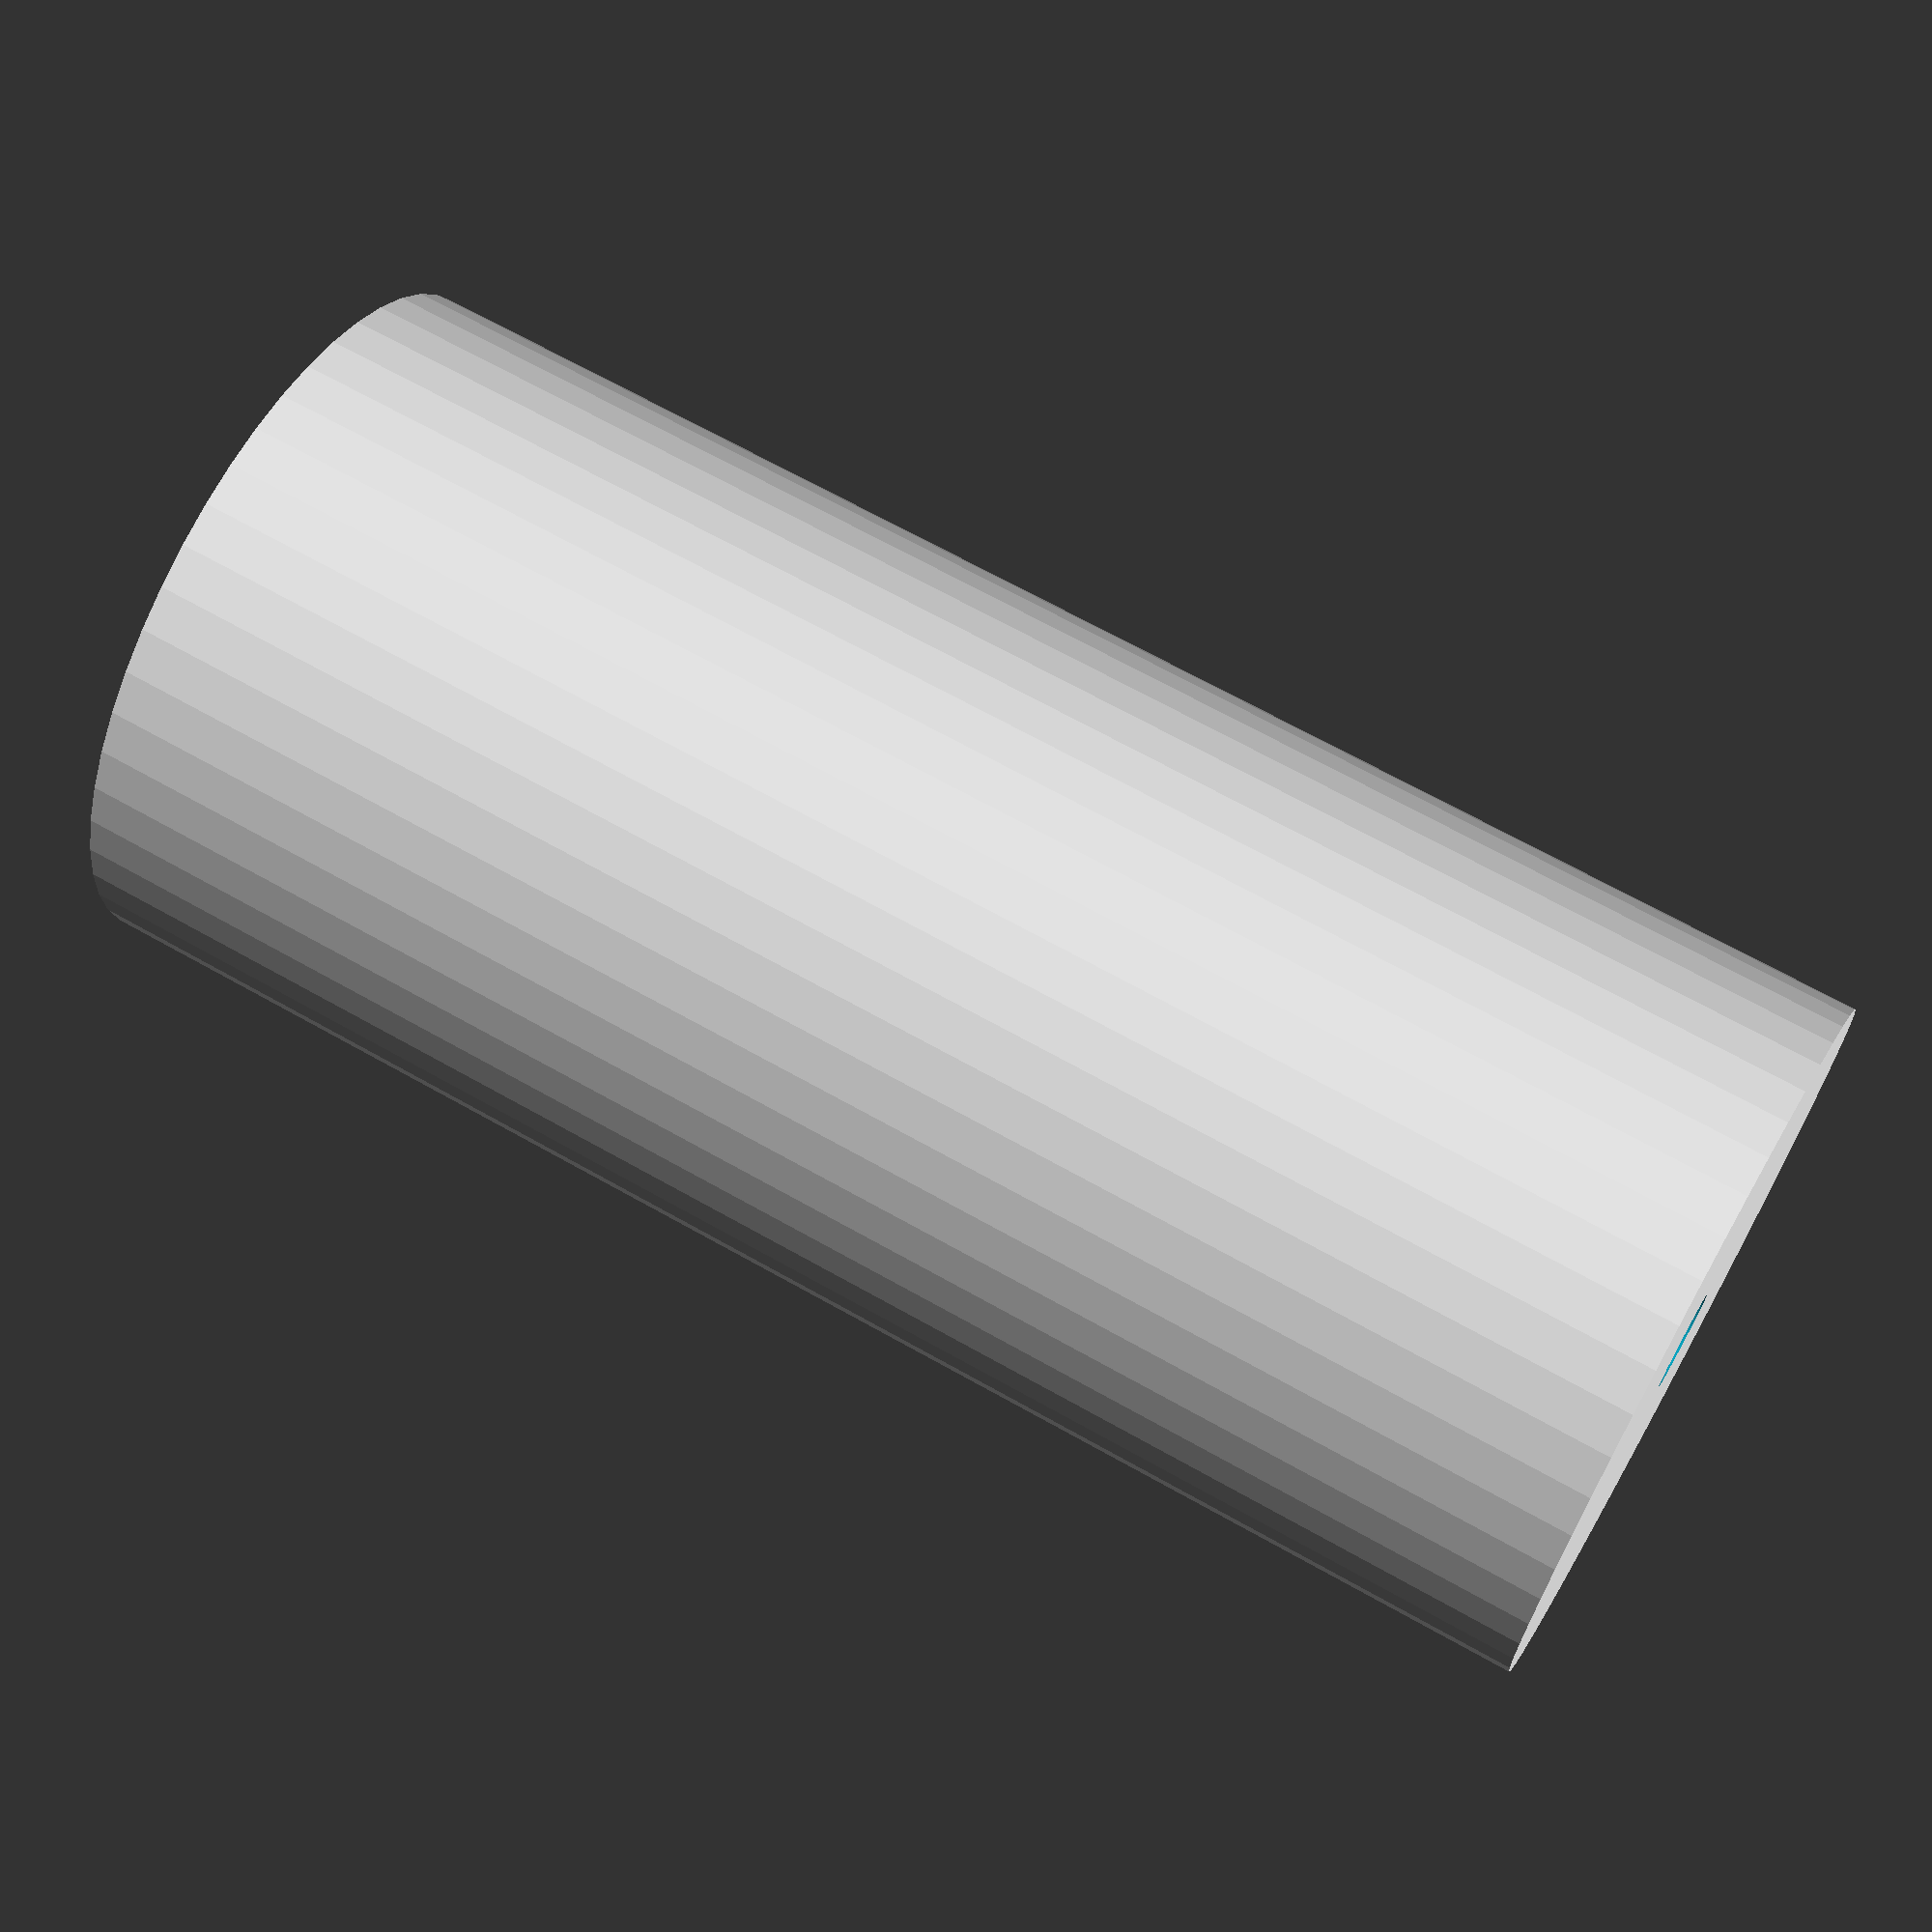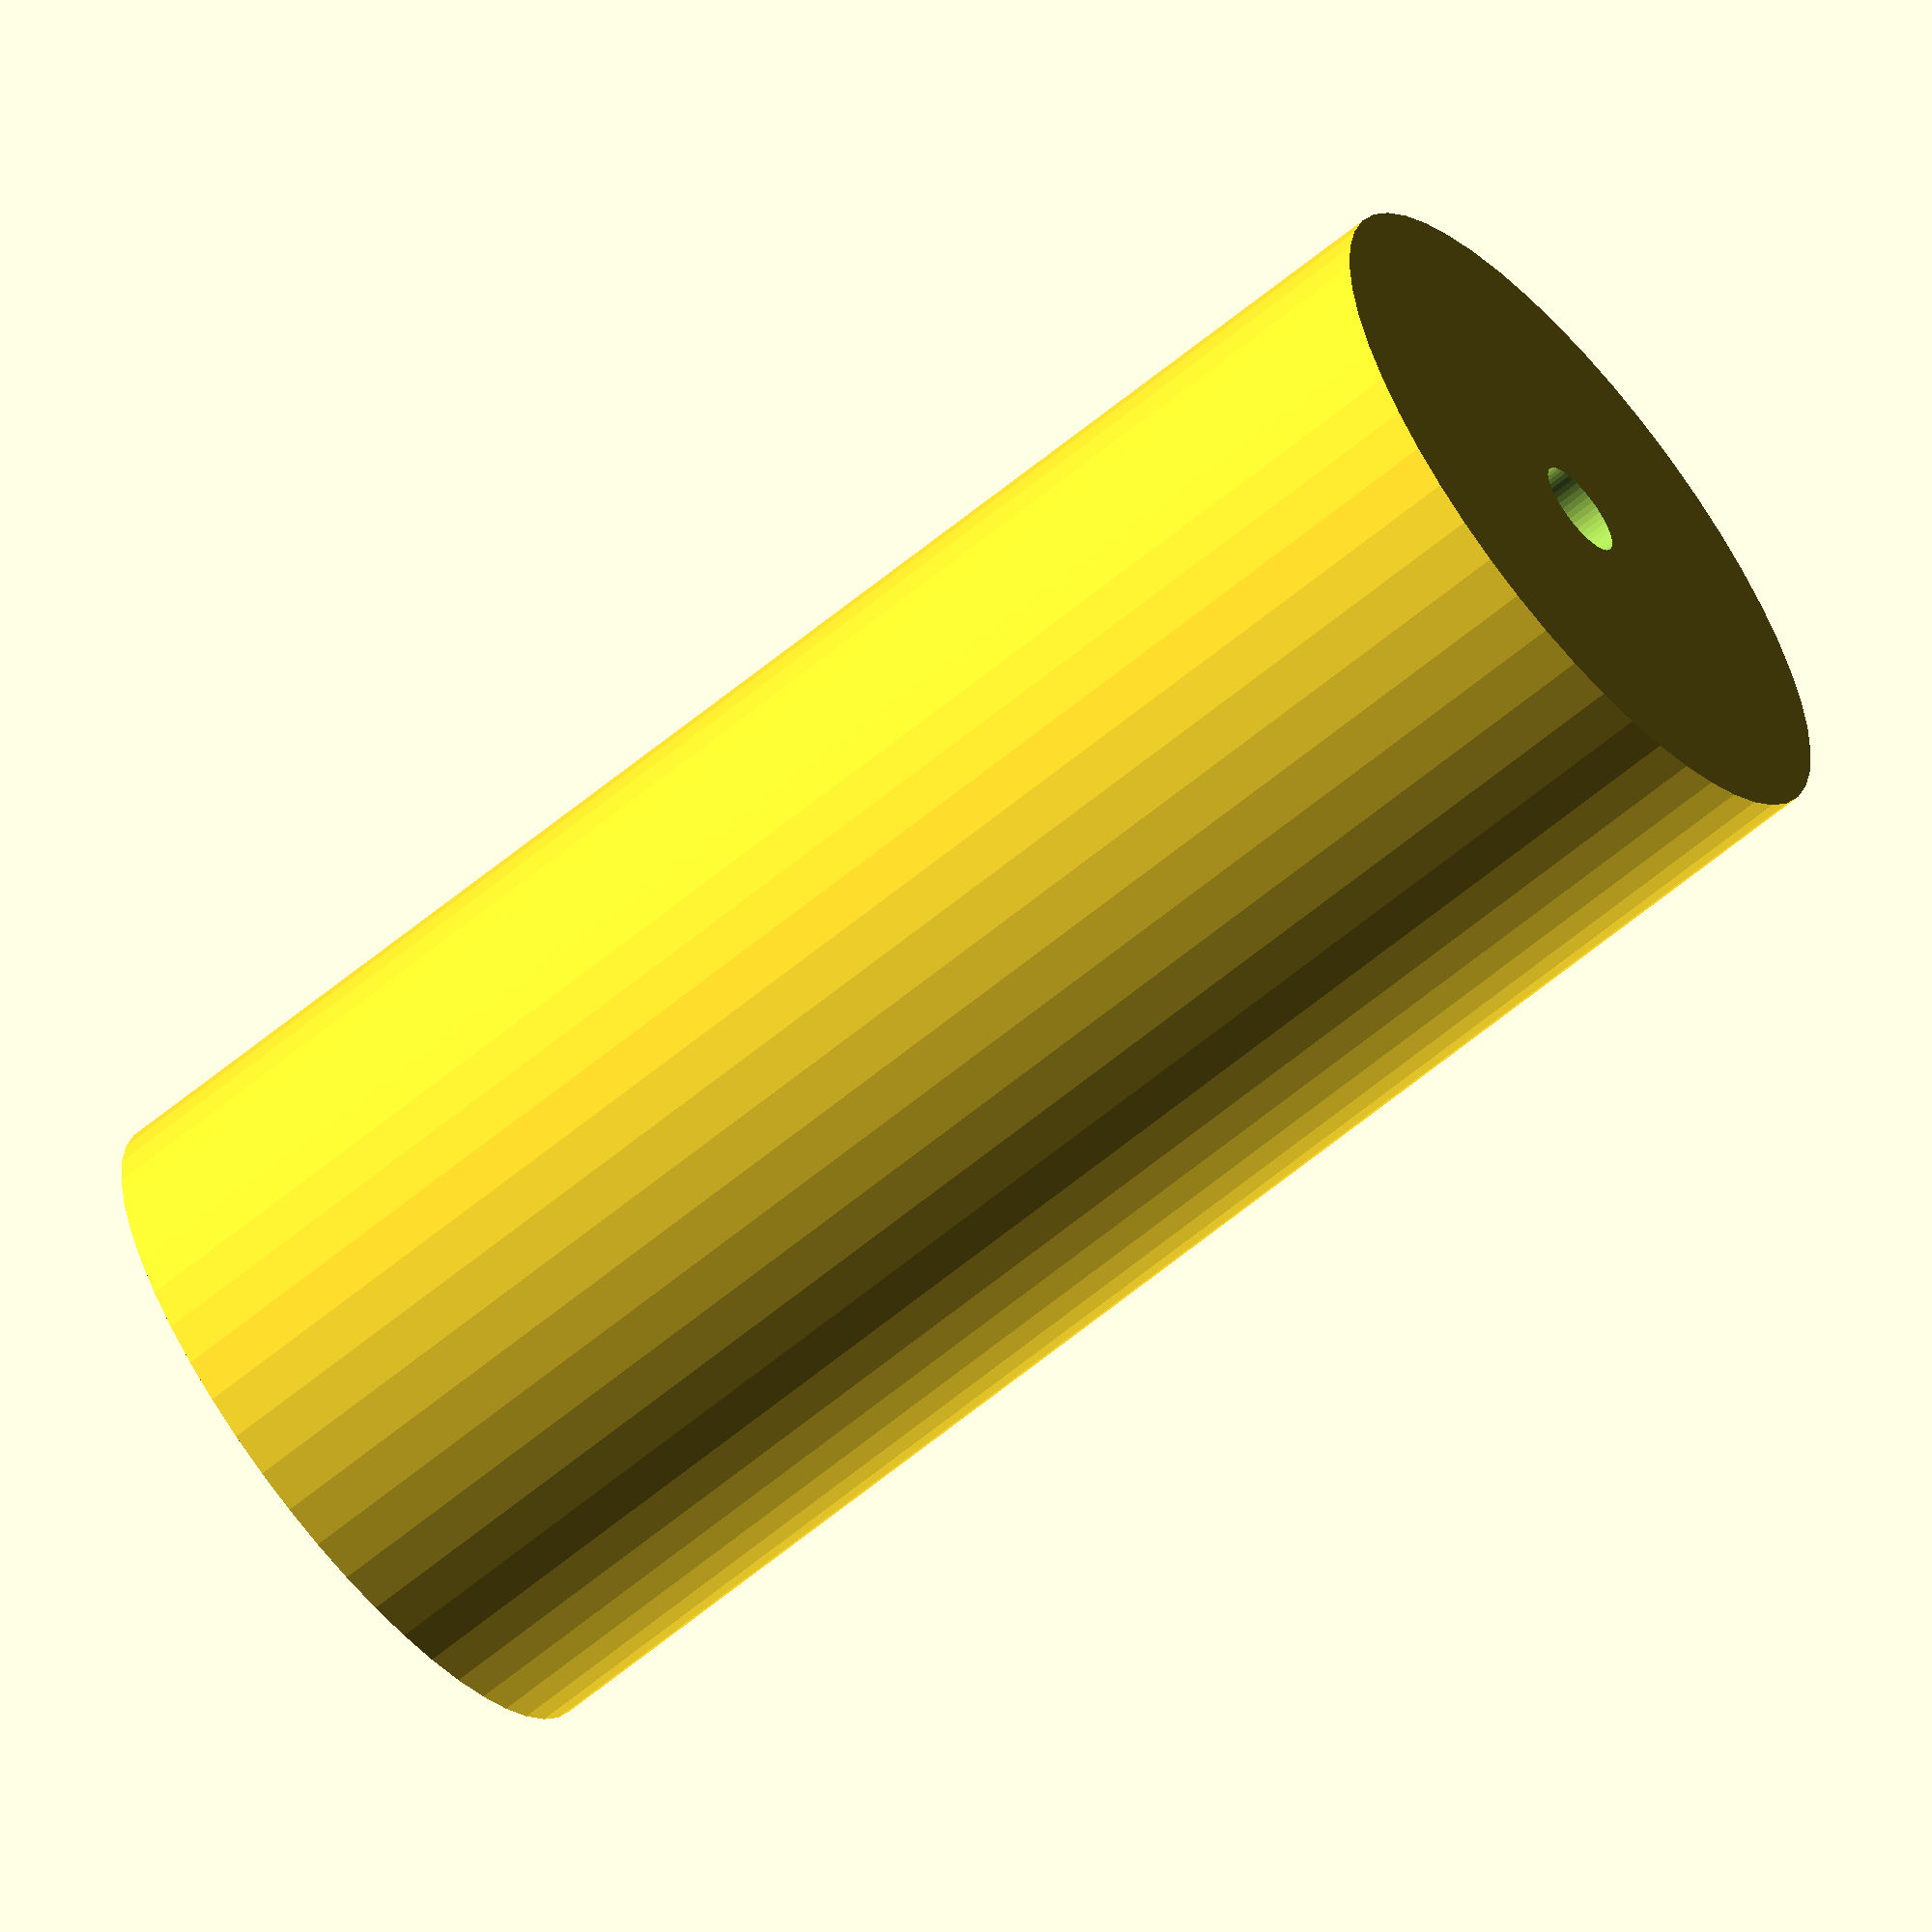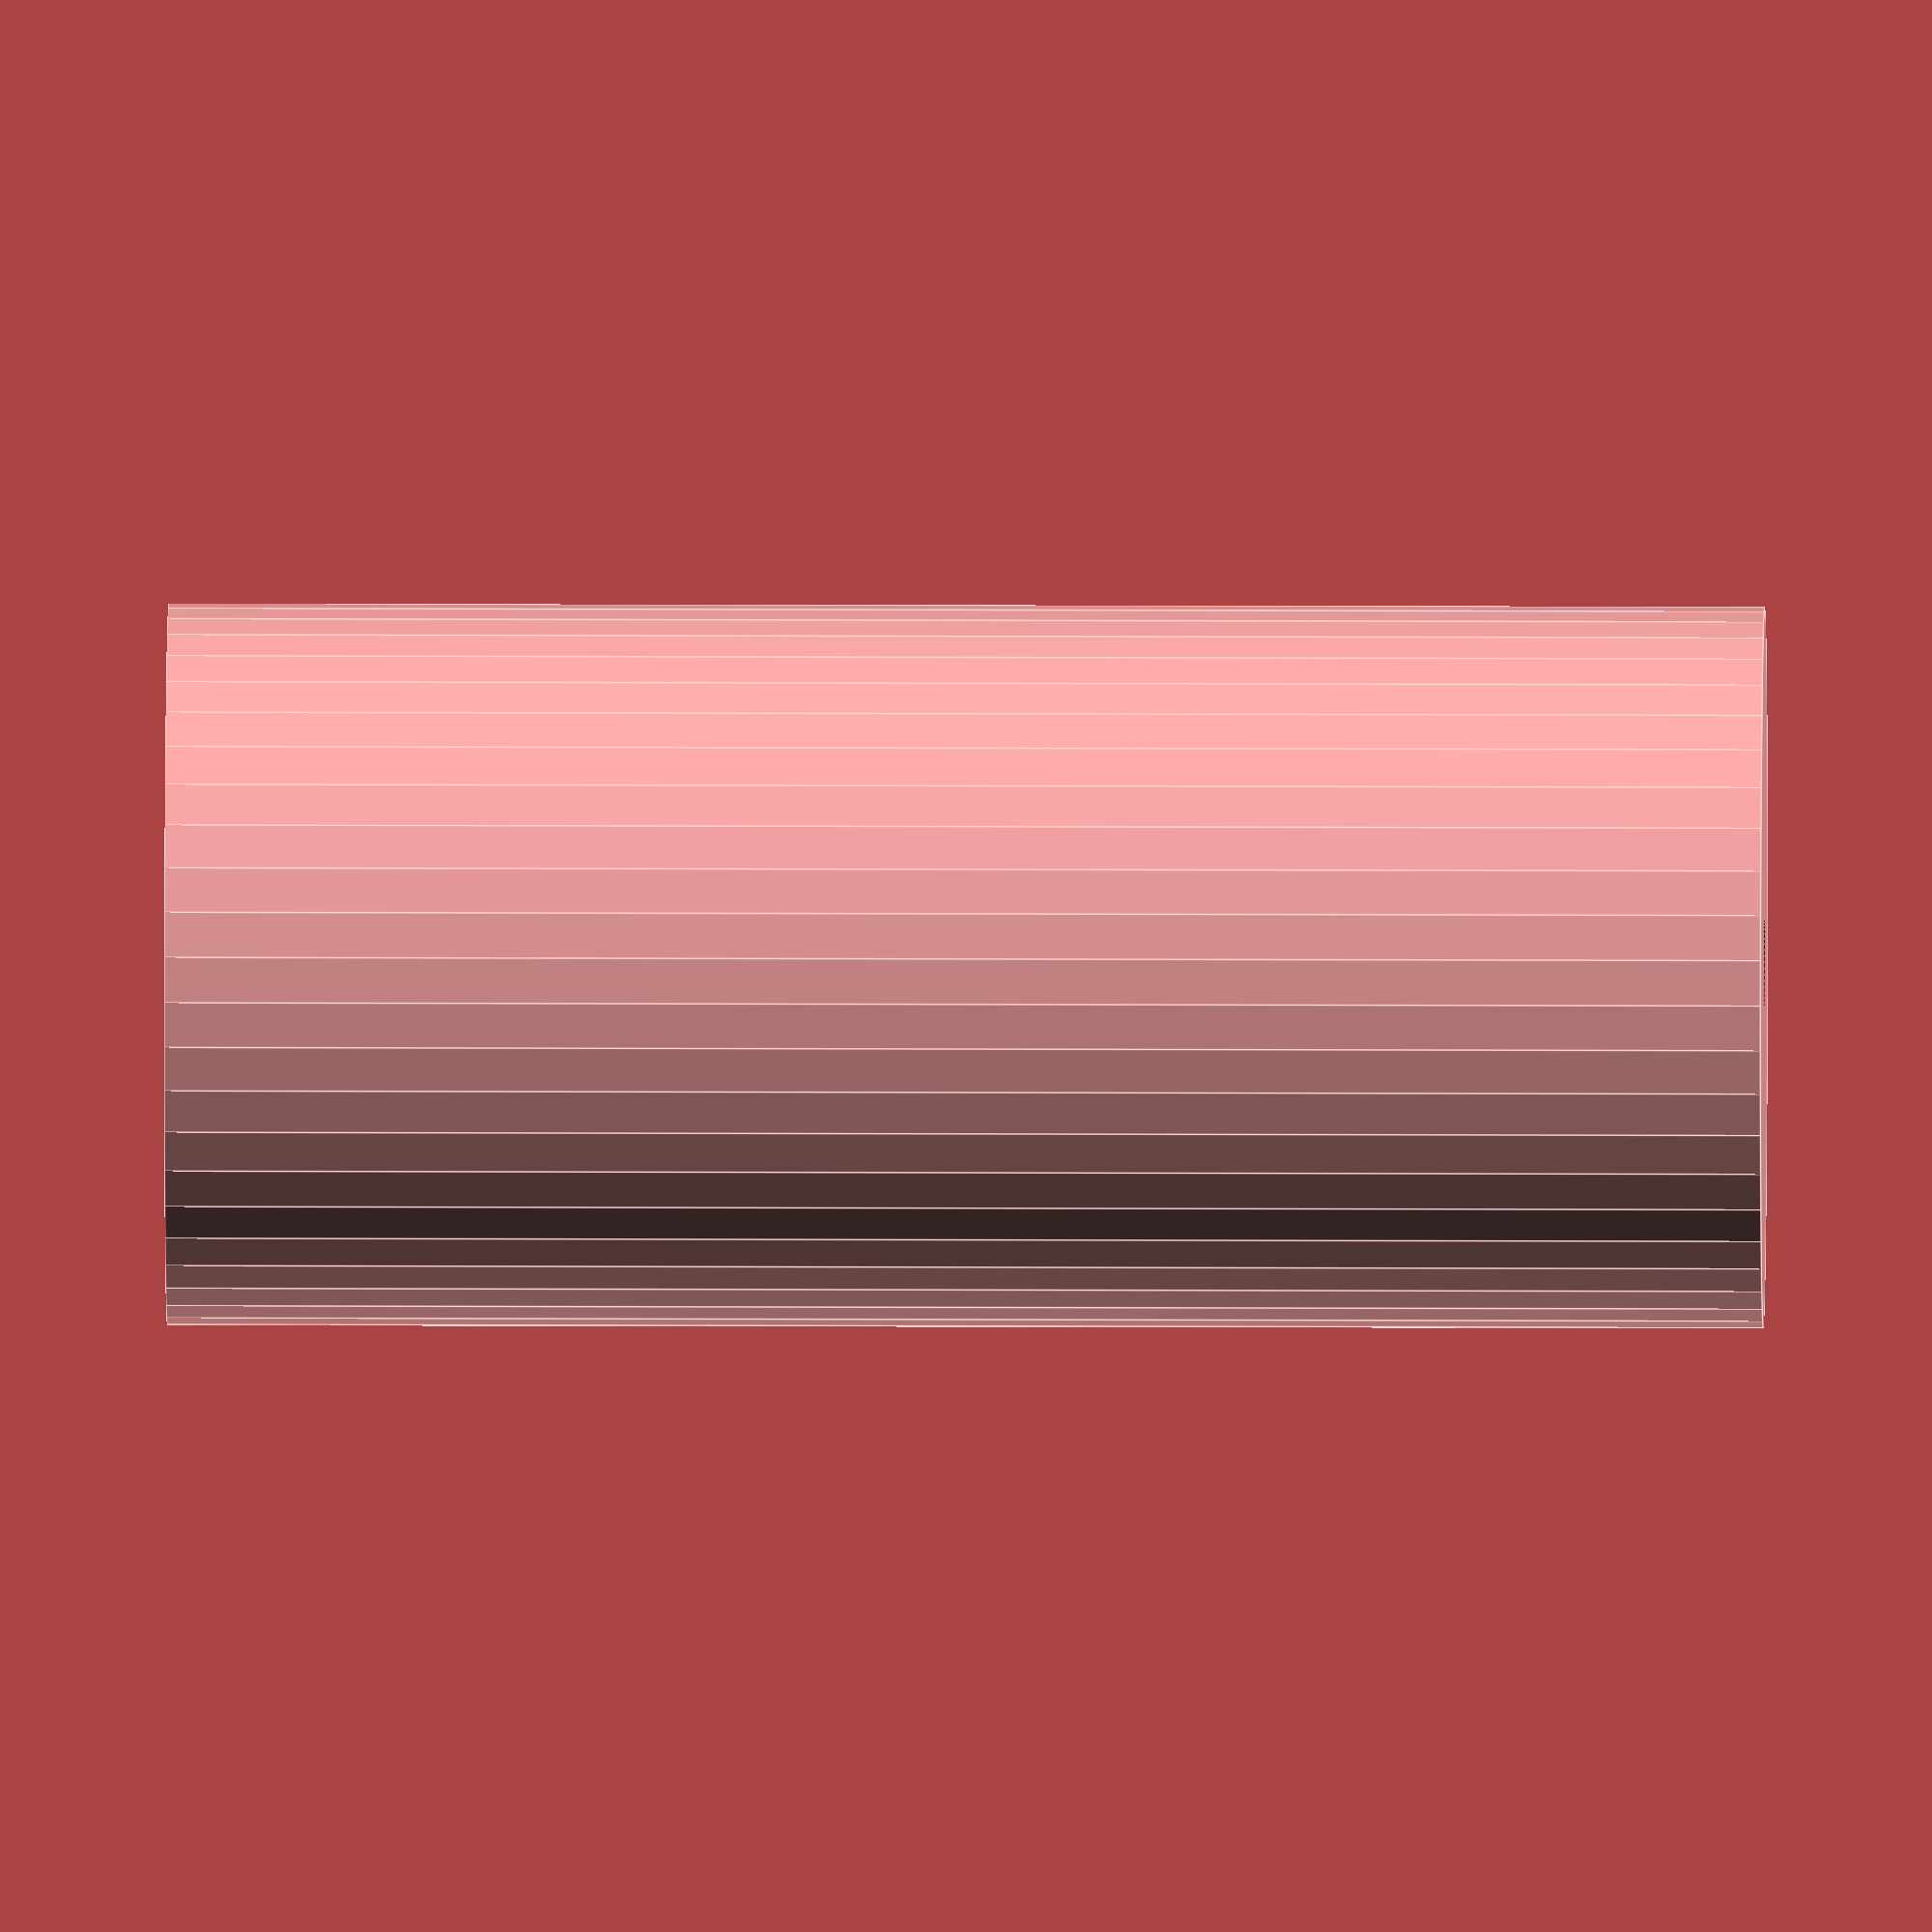
<openscad>
$fn = 50;


difference() {
	union() {
		translate(v = [0, 0, -47.5000000000]) {
			cylinder(h = 95, r = 21.5000000000);
		}
	}
	union() {
		translate(v = [0, 0, -100.0000000000]) {
			cylinder(h = 200, r = 3);
		}
	}
}
</openscad>
<views>
elev=112.5 azim=309.4 roll=240.5 proj=p view=solid
elev=243.7 azim=52.7 roll=50.3 proj=o view=solid
elev=348.8 azim=196.5 roll=90.6 proj=o view=edges
</views>
